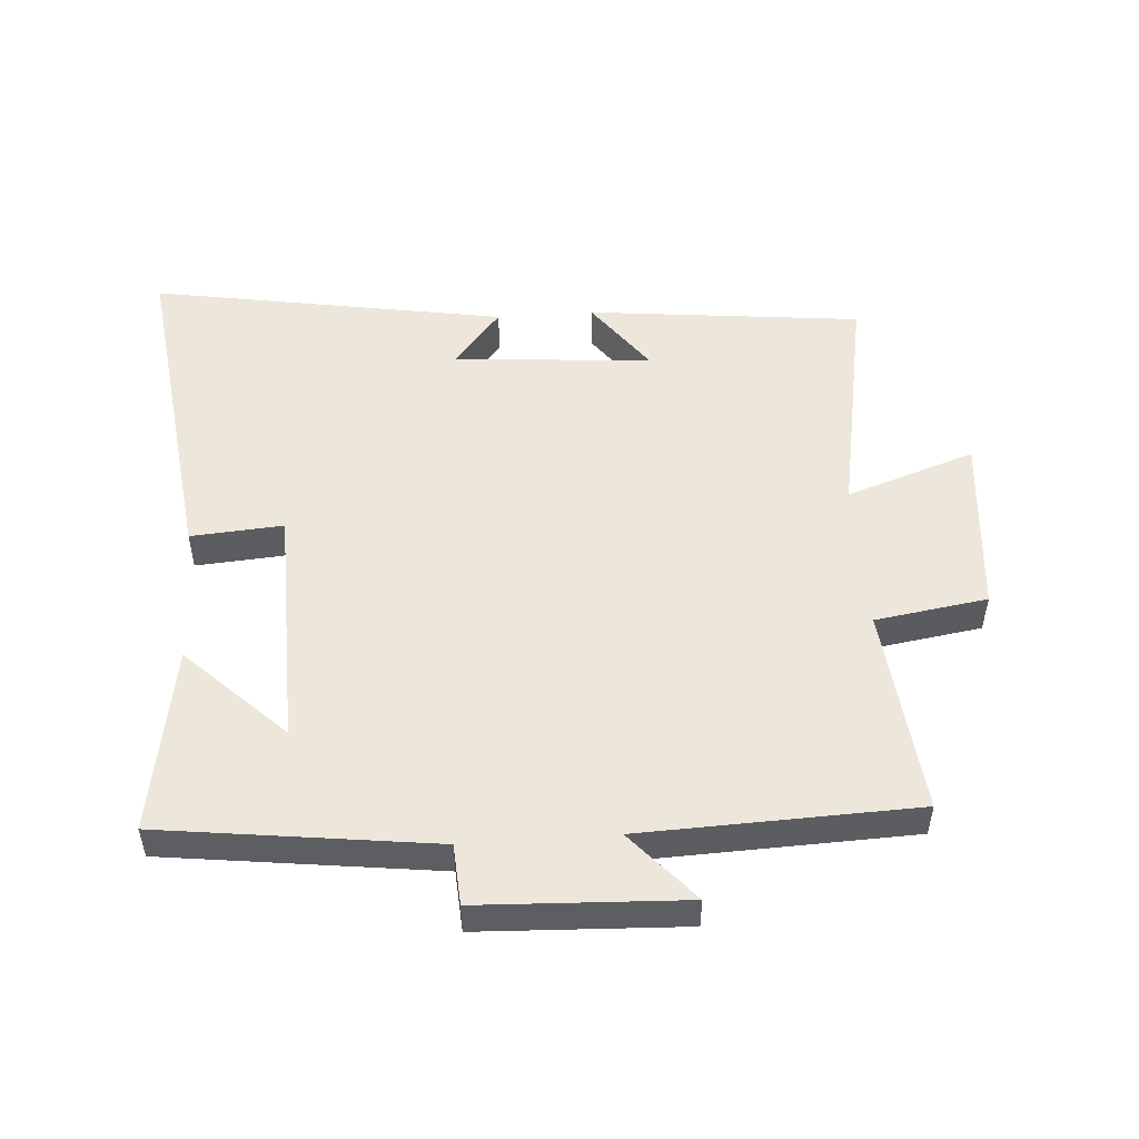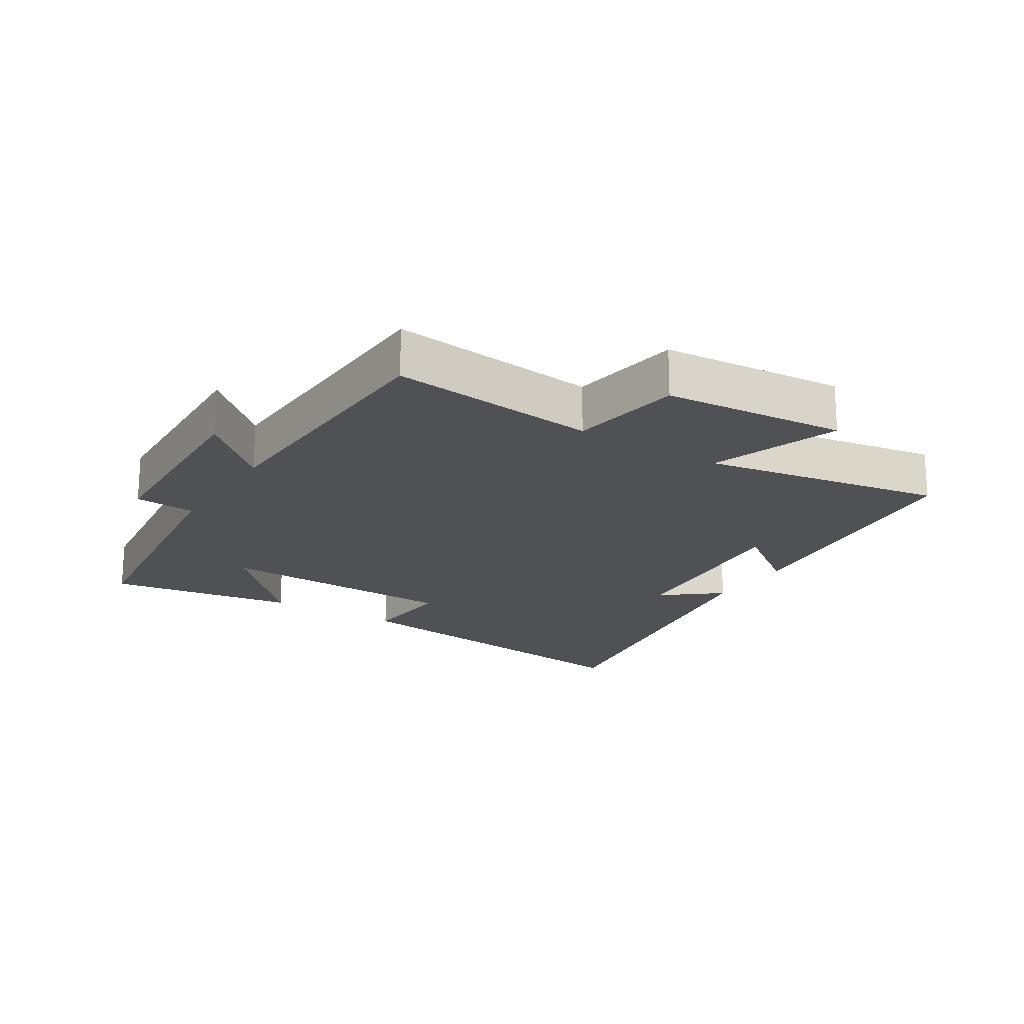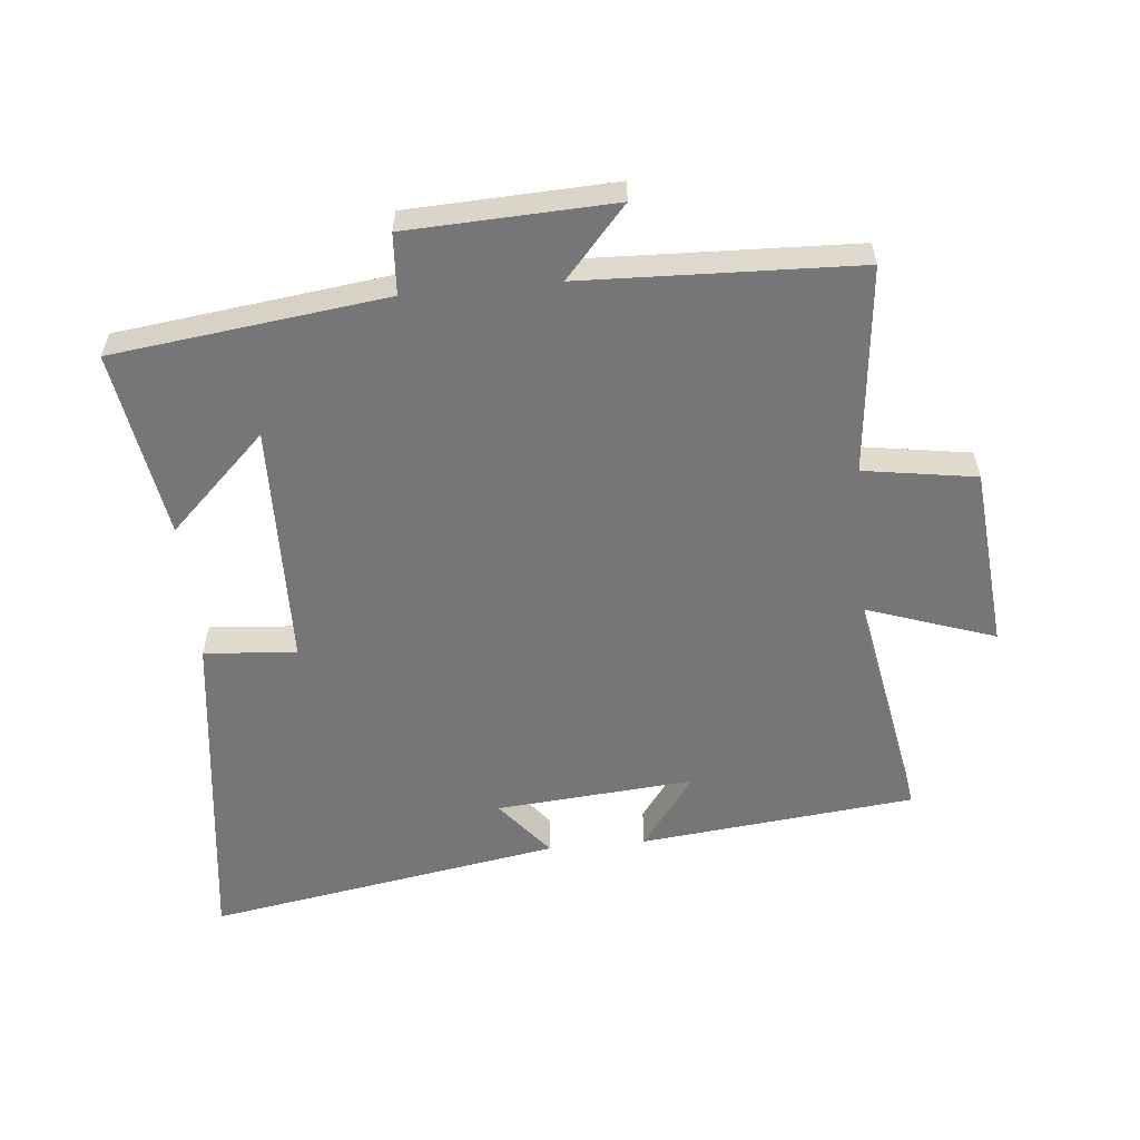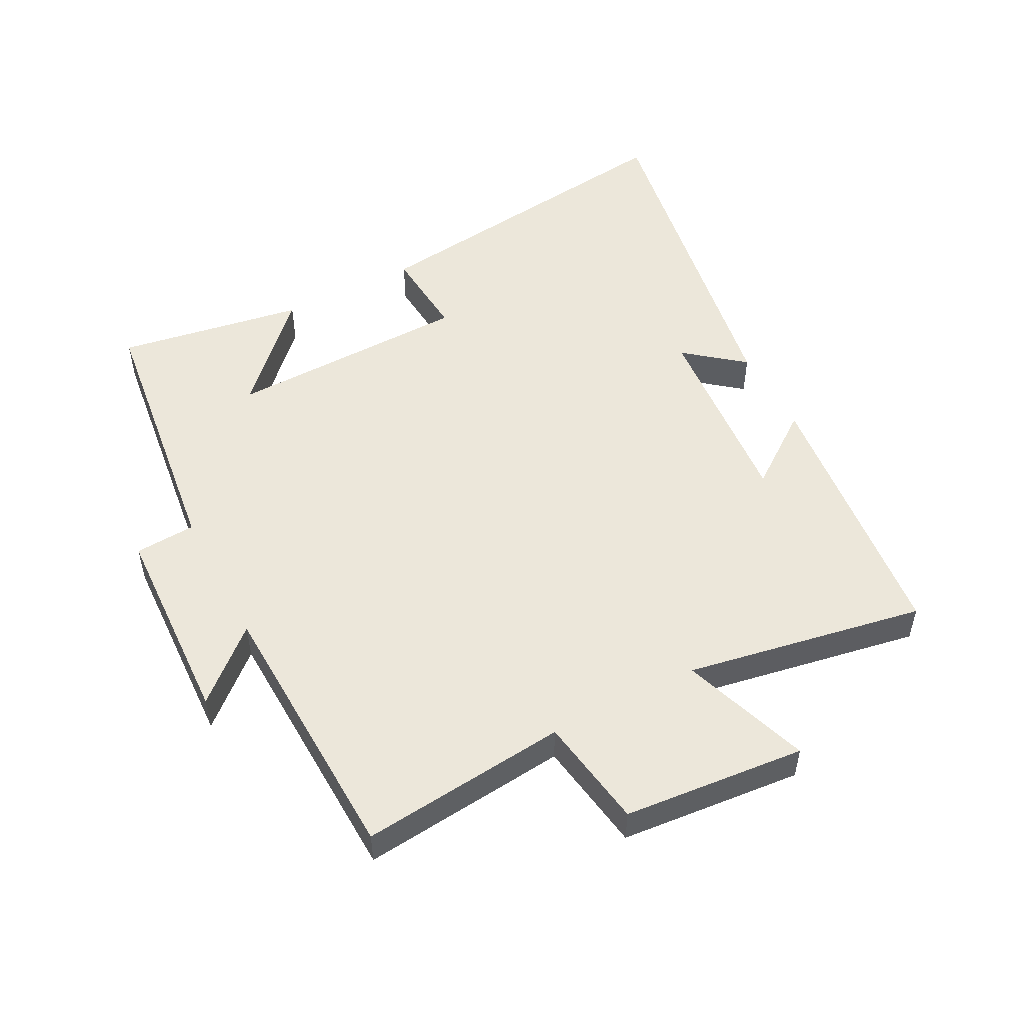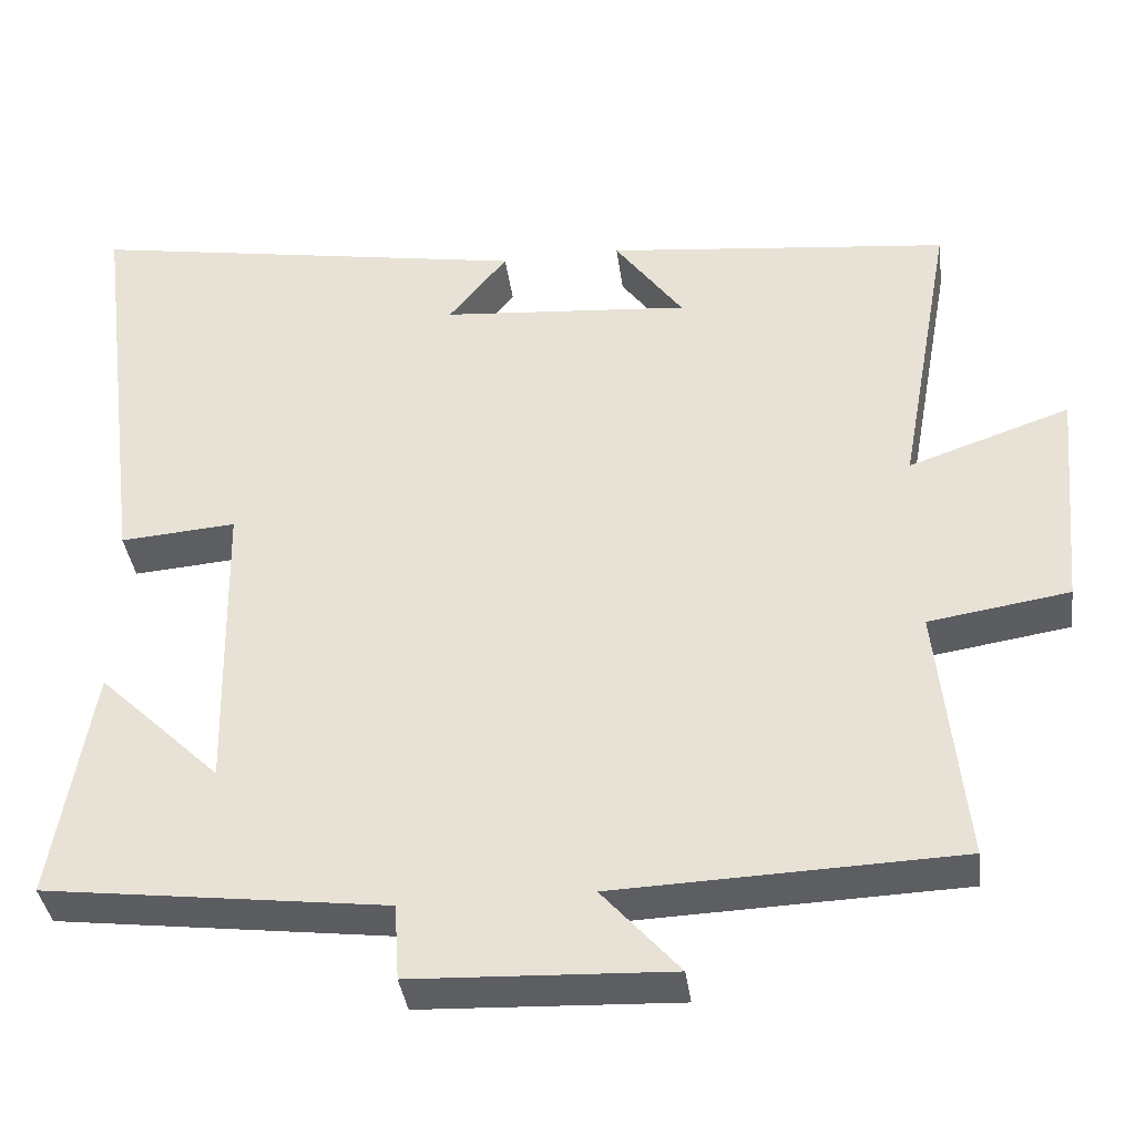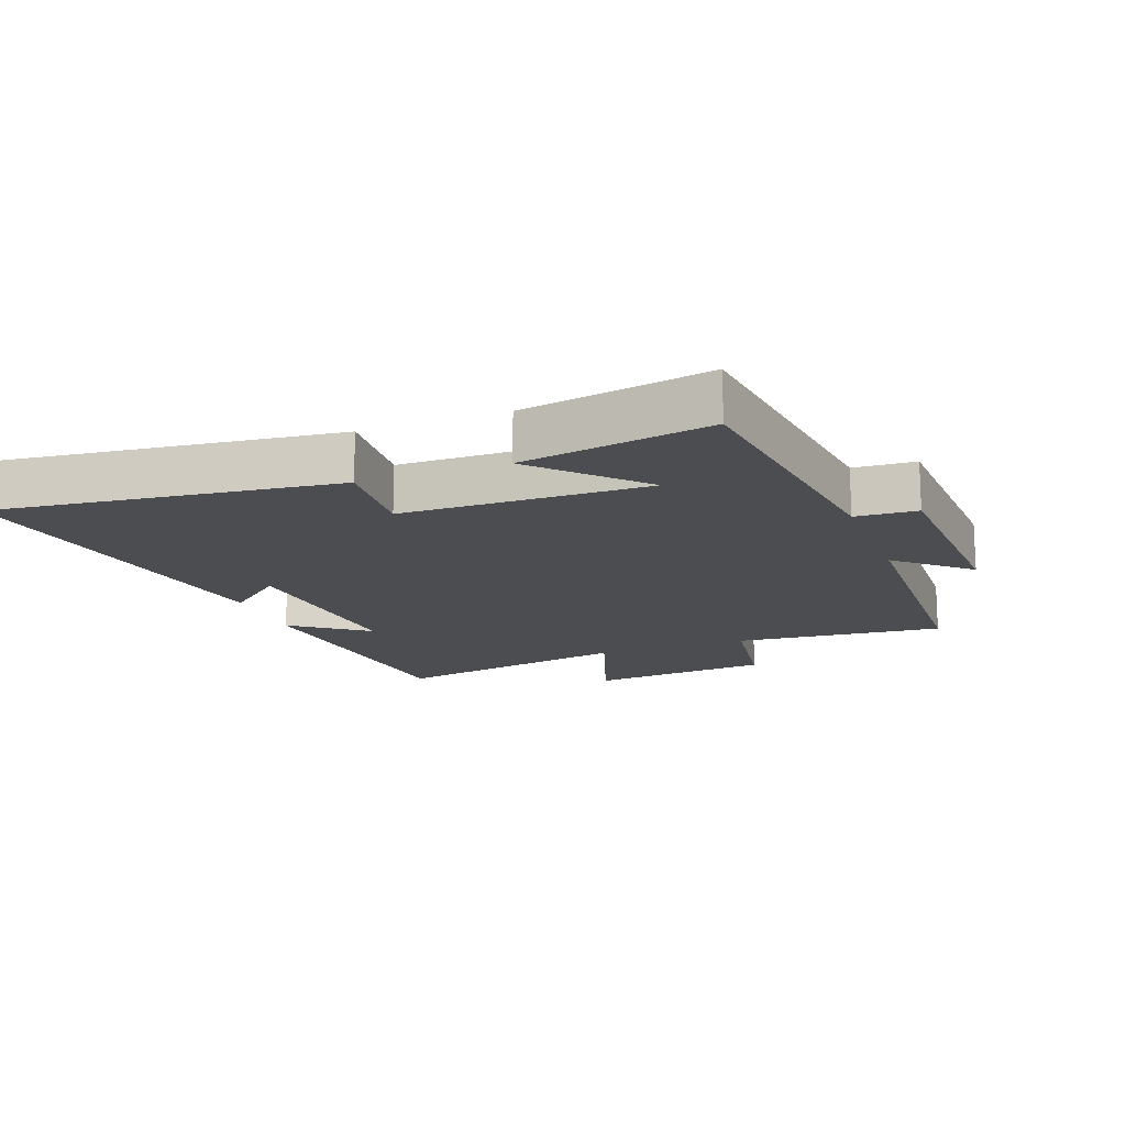
<metadata>
{"format":"obj","ext":"obj","renderer":"f3d","projection":"perspective","resolution":1024,"background":"white","views":[{"elev":51.1,"azim":176.0,"up":"+Y"},{"elev":-19.7,"azim":-122.5,"up":"+Y"},{"elev":-56.9,"azim":-174.6,"up":"+Y"},{"elev":51.5,"azim":-117.7,"up":"+Y"},{"elev":-38.0,"azim":-172.4,"up":"+Z"},{"elev":-15.9,"azim":110.7,"up":"+Y"}]}
</metadata>
<code>
v 0.566 0.07 0.594
v 0.5 0.07 0.068
v 0.356 0.07 0.079
v 0.348 0.07 -0.301
v 0.5 0.07 -0.154
v 0.549 0.07 -0.446
v 0.124 0.07 -0.5
v 0.118 0.07 -0.595
v -0.202 0.07 -0.609
v -0.106 0.07 -0.5
v -0.533 0.07 -0.485
v -0.5 0.07 -0.161
v -0.675 0.07 -0.134
v -0.701 0.07 0.15
v -0.5 0.07 0.081
v -0.568 0.07 0.454
v -0.139 0.07 0.5
v -0.224 0.07 0.384
v 0.086 0.07 0.41
v 0.013 0.07 0.5
v 0.566 0 0.594
v 0.5 0 0.068
v 0.356 0 0.079
v 0.348 0 -0.301
v 0.5 0 -0.154
v 0.549 0 -0.446
v 0.124 0 -0.5
v 0.118 0 -0.595
v -0.202 0 -0.609
v -0.106 0 -0.5
v -0.533 0 -0.485
v -0.5 0 -0.161
v -0.675 0 -0.134
v -0.701 0 0.15
v -0.5 0 0.081
v -0.568 0 0.454
v -0.139 0 0.5
v -0.224 0 0.384
v 0.086 0 0.41
v 0.013 0 0.5
f 19 20 1 2
f 18 19 2 3
f 15 16 17 18
f 15 18 3 4
f 12 13 14 15
f 12 15 4
f 10 11 12 4
f 7 8 9 10
f 7 10 4
f 6 7 4
f 4 5 6
f 22 21 40 39
f 23 22 39 38
f 38 37 36 35
f 24 23 38 35
f 35 34 33 32
f 24 35 32
f 24 32 31 30
f 30 29 28 27
f 24 30 27
f 24 27 26
f 26 25 24
f 1 21 22 2
f 2 22 23 3
f 3 23 24 4
f 4 24 25 5
f 5 25 26 6
f 6 26 27 7
f 7 27 28 8
f 8 28 29 9
f 9 29 30 10
f 10 30 31 11
f 11 31 32 12
f 12 32 33 13
f 13 33 34 14
f 14 34 35 15
f 15 35 36 16
f 16 36 37 17
f 17 37 38 18
f 18 38 39 19
f 19 39 40 20
f 20 40 21 1

</code>
